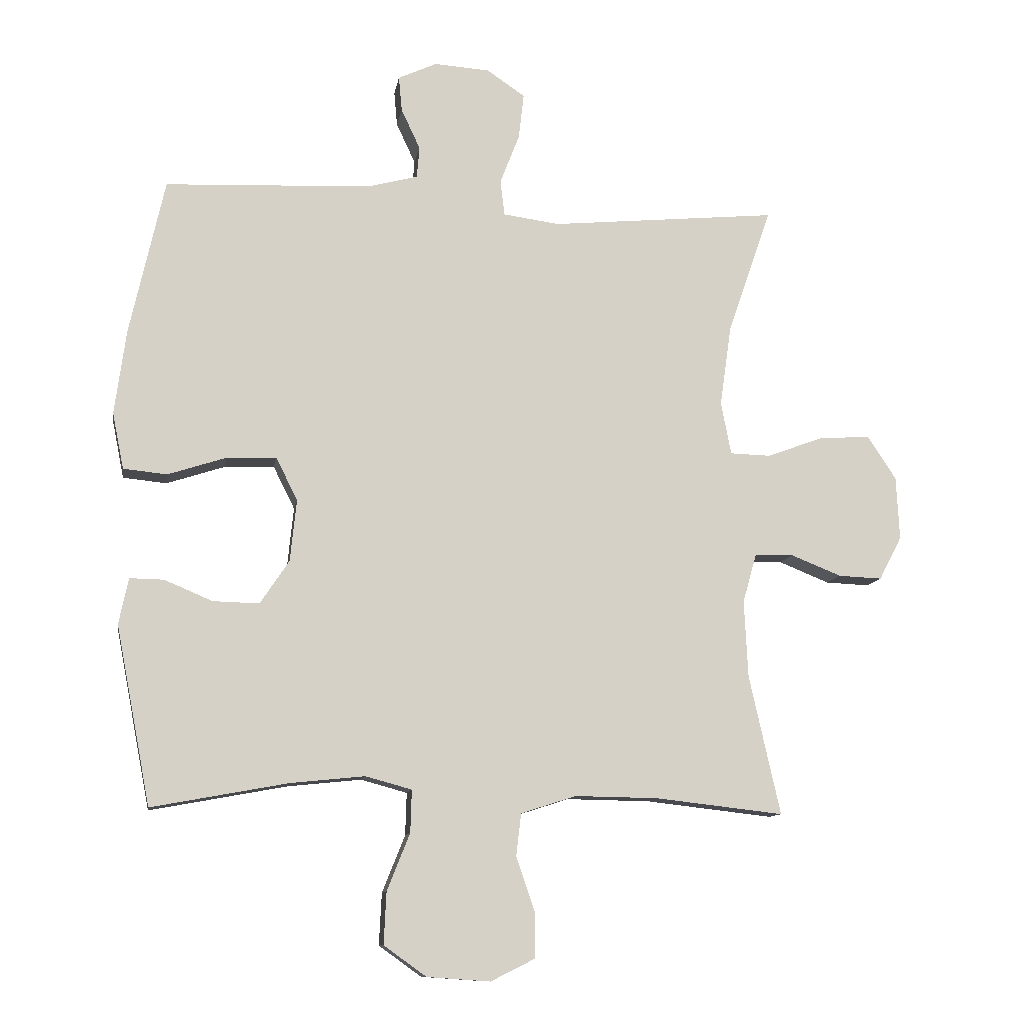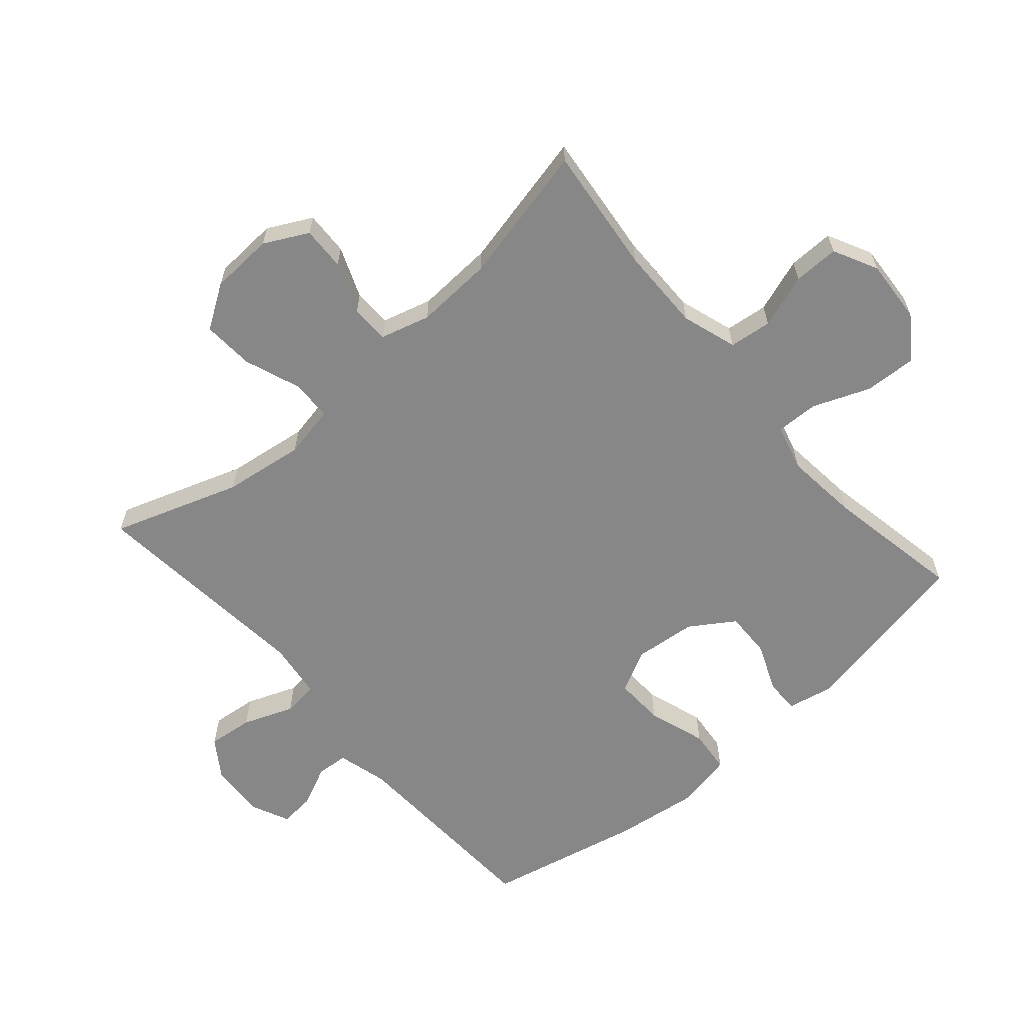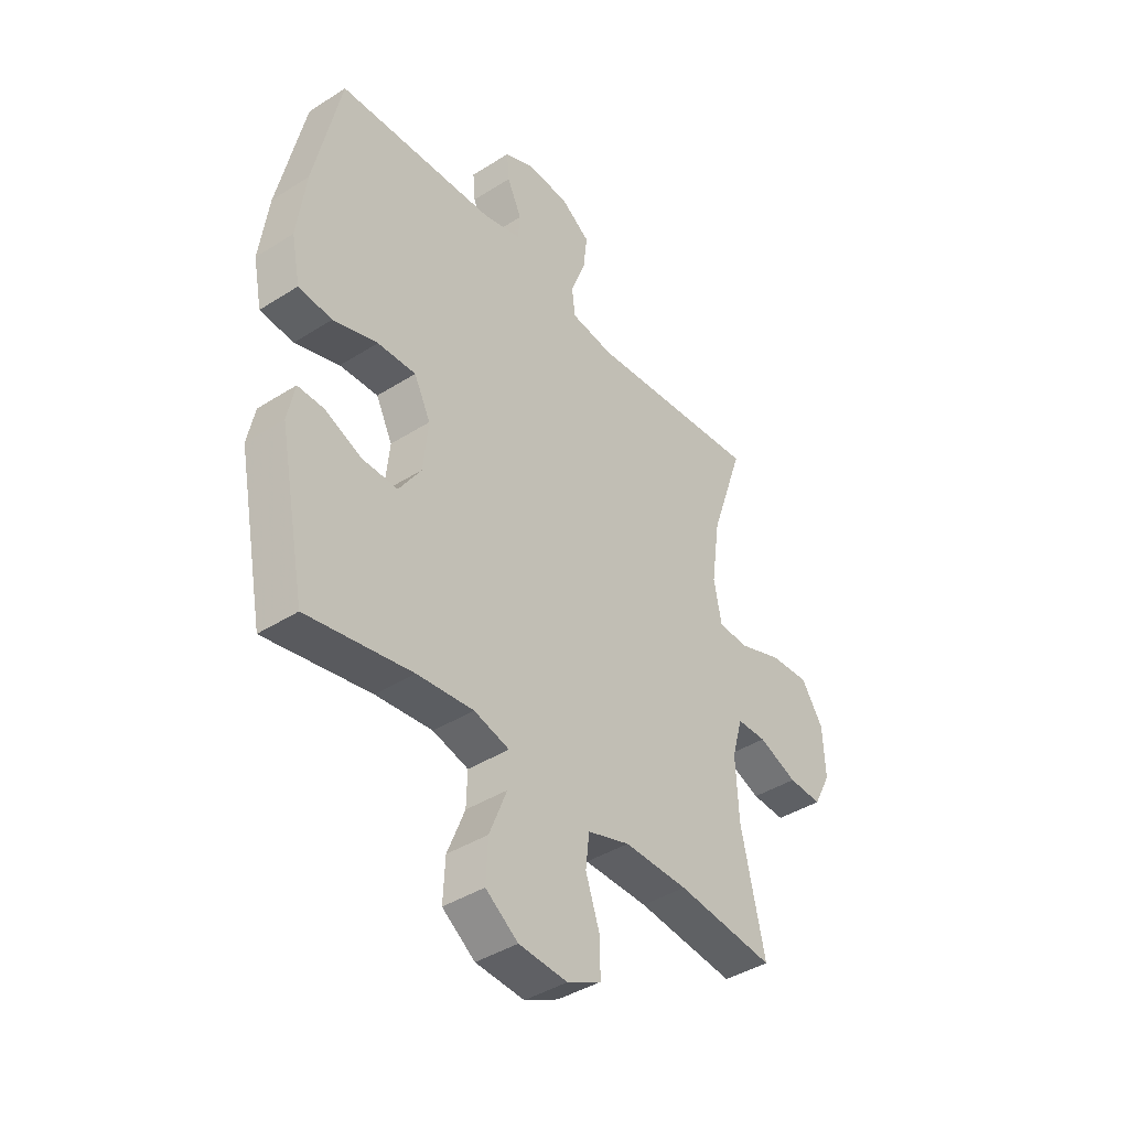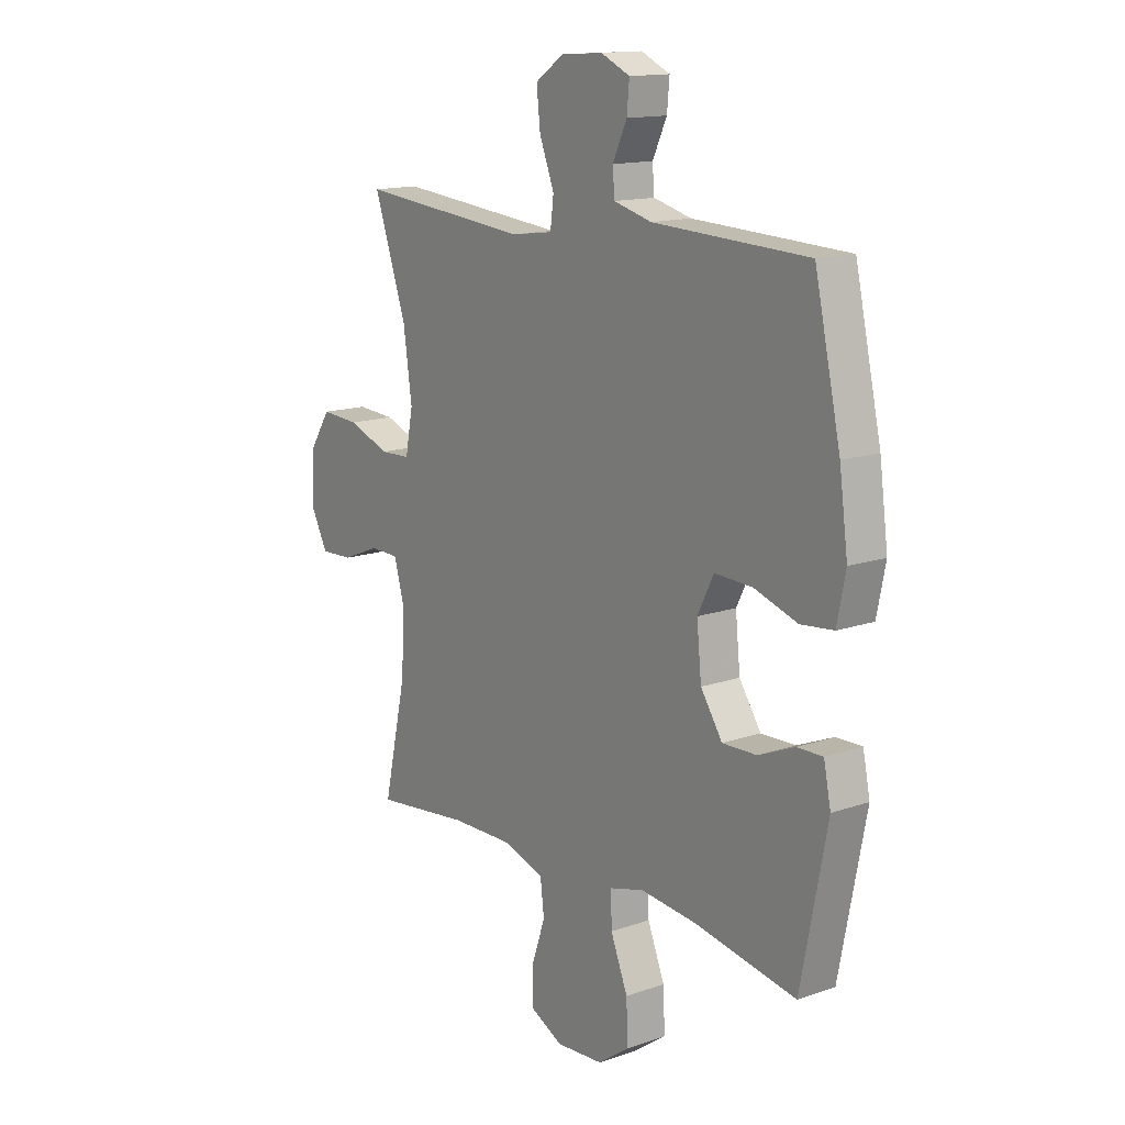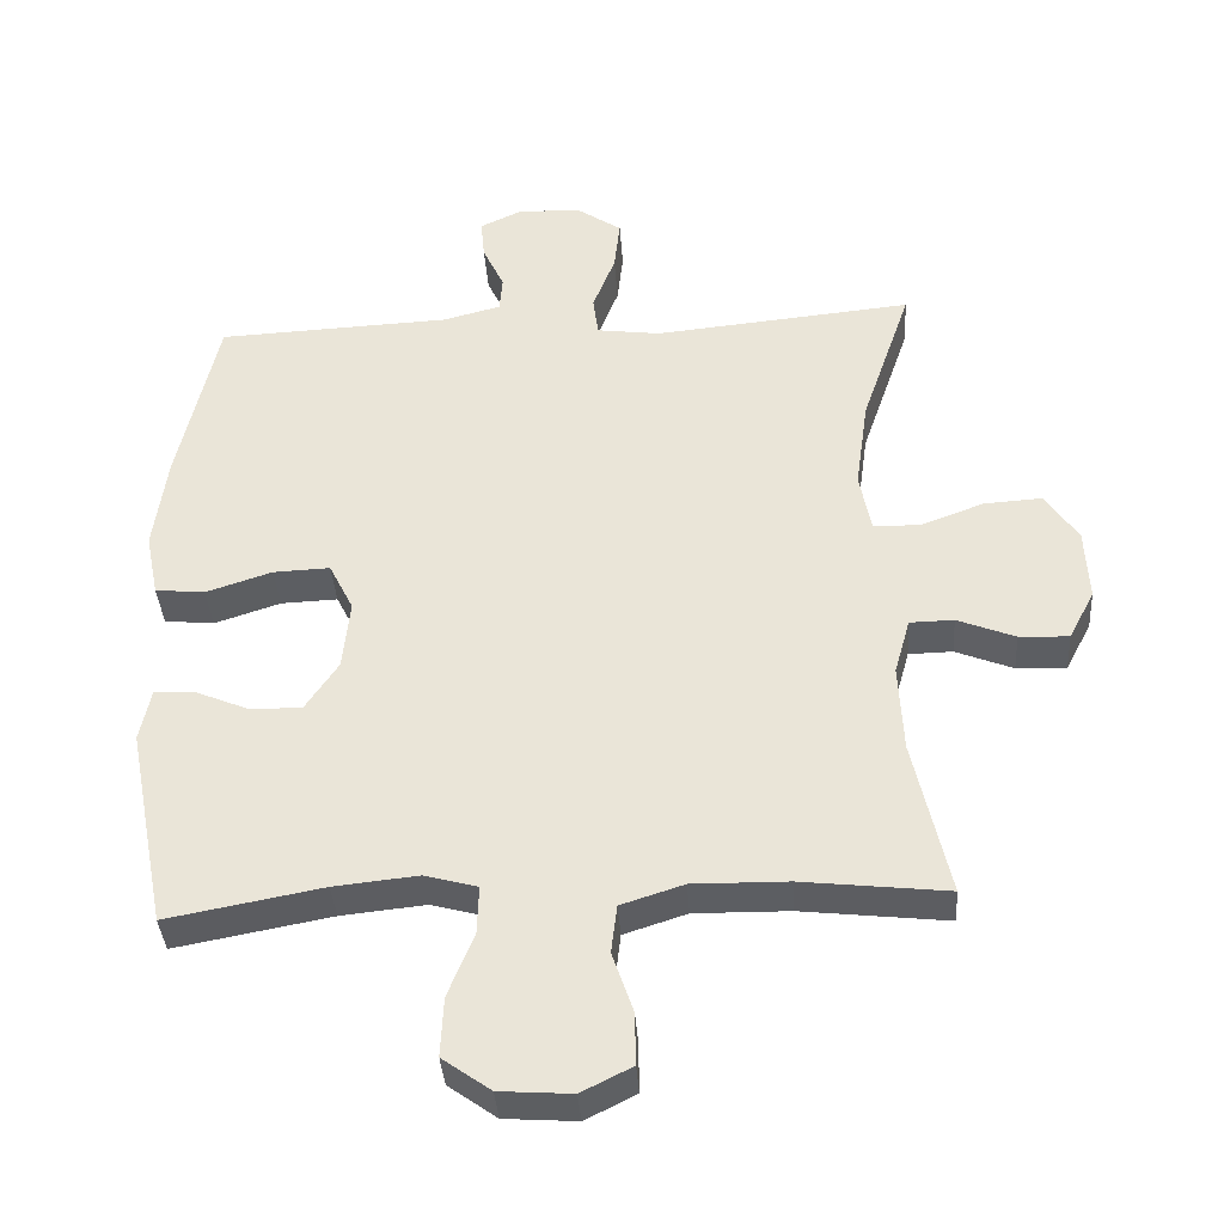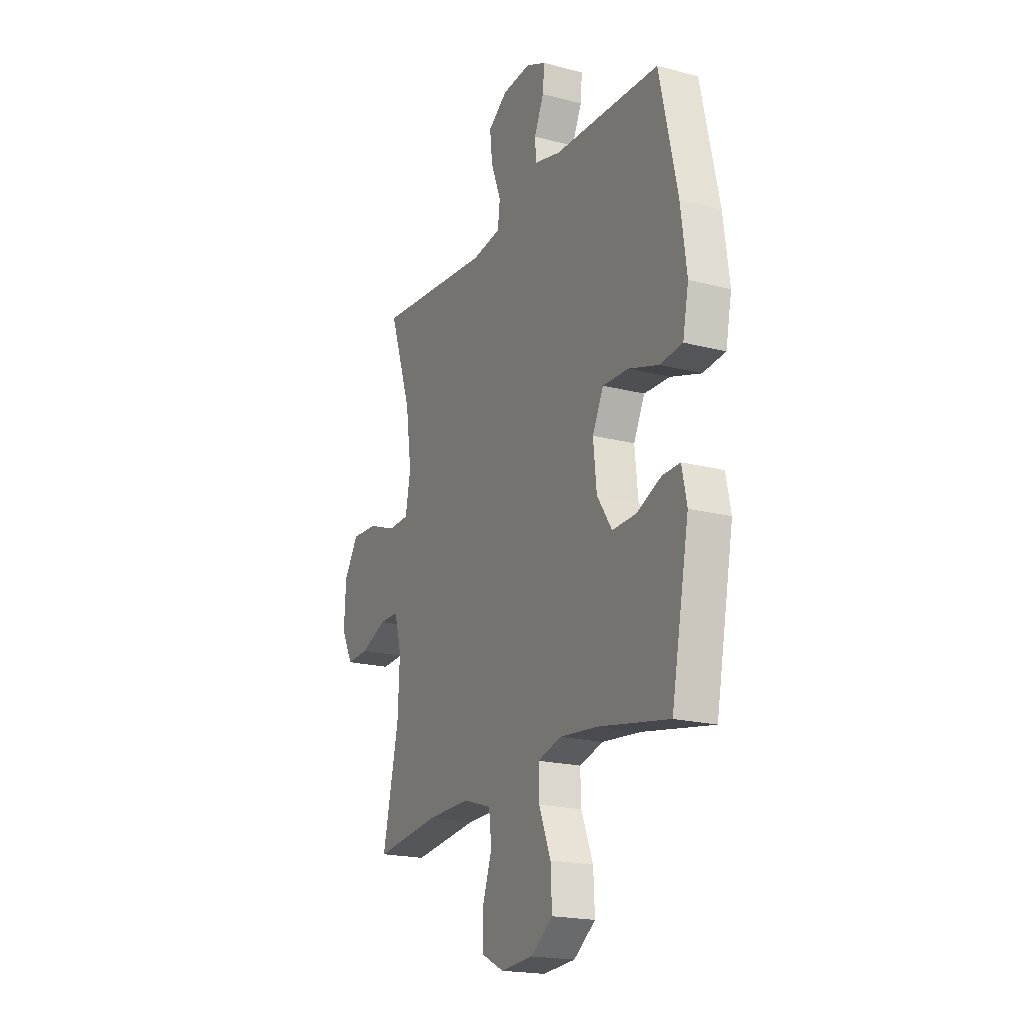
<metadata>
{"format":"obj","ext":"obj","renderer":"f3d","projection":"perspective","resolution":1024,"background":"white","views":[{"elev":-11.0,"azim":-9.1,"up":"+Z"},{"elev":-62.3,"azim":131.1,"up":"+Y"},{"elev":-41.0,"azim":-52.2,"up":"+Z"},{"elev":14.4,"azim":-127.1,"up":"+Z"},{"elev":-37.7,"azim":3.9,"up":"+Z"},{"elev":-19.8,"azim":-115.7,"up":"+Z"}]}
</metadata>
<code>
v 0.5 0.07 0.5
v 0.431 0.07 0.299
v 0.413 0.07 0.171
v 0.429 0.07 0.088
v 0.493 0.07 0.086
v 0.582 0.07 0.119
v 0.663 0.07 0.124
v 0.708 0.07 0.055
v 0.713 0.07 -0.045
v 0.677 0.07 -0.114
v 0.608 0.07 -0.111
v 0.528 0.07 -0.079
v 0.467 0.07 -0.08
v 0.445 0.07 -0.158
v 0.451 0.07 -0.28
v 0.5 0.07 -0.5
v 0.298 0.07 -0.477
v 0.166 0.07 -0.475
v 0.079 0.07 -0.503
v 0.071 0.07 -0.57
v 0.1 0.07 -0.655
v 0.101 0.07 -0.727
v 0.031 0.07 -0.762
v -0.069 0.07 -0.755
v -0.136 0.07 -0.707
v -0.132 0.07 -0.625
v -0.096 0.07 -0.535
v -0.094 0.07 -0.468
v -0.167 0.07 -0.448
v -0.284 0.07 -0.46
v -0.5 0.07 -0.5
v -0.555 0.07 -0.218
v -0.54 0.07 -0.145
v -0.486 0.07 -0.146
v -0.41 0.07 -0.178
v -0.337 0.07 -0.18
v -0.291 0.07 -0.111
v -0.281 0.07 -0.013
v -0.315 0.07 0.055
v -0.394 0.07 0.052
v -0.486 0.07 0.022
v -0.555 0.07 0.029
v -0.573 0.07 0.118
v -0.555 0.07 0.252
v -0.5 0.07 0.5
v -0.174 0.07 0.514
v -0.094 0.07 0.535
v -0.09 0.07 0.585
v -0.12 0.07 0.649
v -0.125 0.07 0.705
v -0.064 0.07 0.733
v 0.024 0.07 0.727
v 0.084 0.07 0.686
v 0.076 0.07 0.614
v 0.045 0.07 0.534
v 0.052 0.07 0.478
v 0.141 0.07 0.466
v 0.5 0 0.5
v 0.431 0 0.299
v 0.413 0 0.171
v 0.429 0 0.088
v 0.493 0 0.086
v 0.582 0 0.119
v 0.663 0 0.124
v 0.708 0 0.055
v 0.713 0 -0.045
v 0.677 0 -0.114
v 0.608 0 -0.111
v 0.528 0 -0.079
v 0.467 0 -0.08
v 0.445 0 -0.158
v 0.451 0 -0.28
v 0.5 0 -0.5
v 0.298 0 -0.477
v 0.166 0 -0.475
v 0.079 0 -0.503
v 0.071 0 -0.57
v 0.1 0 -0.655
v 0.101 0 -0.727
v 0.031 0 -0.762
v -0.069 0 -0.755
v -0.136 0 -0.707
v -0.132 0 -0.625
v -0.096 0 -0.535
v -0.094 0 -0.468
v -0.167 0 -0.448
v -0.284 0 -0.46
v -0.5 0 -0.5
v -0.555 0 -0.218
v -0.54 0 -0.145
v -0.486 0 -0.146
v -0.41 0 -0.178
v -0.337 0 -0.18
v -0.291 0 -0.111
v -0.281 0 -0.013
v -0.315 0 0.055
v -0.394 0 0.052
v -0.486 0 0.022
v -0.555 0 0.029
v -0.573 0 0.118
v -0.555 0 0.252
v -0.5 0 0.5
v -0.174 0 0.514
v -0.094 0 0.535
v -0.09 0 0.585
v -0.12 0 0.649
v -0.125 0 0.705
v -0.064 0 0.733
v 0.024 0 0.727
v 0.084 0 0.686
v 0.076 0 0.614
v 0.045 0 0.534
v 0.052 0 0.478
v 0.141 0 0.466
f 52 53 54 55
f 50 51 52 55
f 48 49 50 55
f 47 48 55 56
f 46 47 56
f 45 46 56
f 44 45 56 57
f 40 41 42 43
f 39 40 43 44
f 32 33 34 35
f 30 31 32 35
f 29 30 35 36
f 28 29 36 37
f 24 25 26 27
f 24 27 28
f 23 24 28
f 20 21 22 23
f 19 20 23 28
f 18 19 28 37
f 15 16 17
f 14 15 17 18
f 13 14 18 37
f 9 10 11 12
f 9 12 13
f 5 6 7 8
f 4 5 8 9
f 44 57 1 2
f 39 44 2 3
f 38 39 3 4
f 13 37 38
f 4 9 13 38
f 112 111 110 109
f 112 109 108 107
f 112 107 106 105
f 113 112 105 104
f 113 104 103
f 113 103 102
f 114 113 102 101
f 100 99 98 97
f 101 100 97 96
f 92 91 90 89
f 92 89 88 87
f 93 92 87 86
f 94 93 86 85
f 84 83 82 81
f 85 84 81
f 85 81 80
f 80 79 78 77
f 85 80 77 76
f 94 85 76 75
f 74 73 72
f 75 74 72 71
f 94 75 71 70
f 69 68 67 66
f 70 69 66
f 65 64 63 62
f 66 65 62 61
f 59 58 114 101
f 60 59 101 96
f 61 60 96 95
f 95 94 70
f 95 70 66 61
f 1 58 59 2
f 2 59 60 3
f 3 60 61 4
f 4 61 62 5
f 5 62 63 6
f 6 63 64 7
f 7 64 65 8
f 8 65 66 9
f 9 66 67 10
f 10 67 68 11
f 11 68 69 12
f 12 69 70 13
f 13 70 71 14
f 14 71 72 15
f 15 72 73 16
f 16 73 74 17
f 17 74 75 18
f 18 75 76 19
f 19 76 77 20
f 20 77 78 21
f 21 78 79 22
f 22 79 80 23
f 23 80 81 24
f 24 81 82 25
f 25 82 83 26
f 26 83 84 27
f 27 84 85 28
f 28 85 86 29
f 29 86 87 30
f 30 87 88 31
f 31 88 89 32
f 32 89 90 33
f 33 90 91 34
f 34 91 92 35
f 35 92 93 36
f 36 93 94 37
f 37 94 95 38
f 38 95 96 39
f 39 96 97 40
f 40 97 98 41
f 41 98 99 42
f 42 99 100 43
f 43 100 101 44
f 44 101 102 45
f 45 102 103 46
f 46 103 104 47
f 47 104 105 48
f 48 105 106 49
f 49 106 107 50
f 50 107 108 51
f 51 108 109 52
f 52 109 110 53
f 53 110 111 54
f 54 111 112 55
f 55 112 113 56
f 56 113 114 57
f 57 114 58 1

</code>
